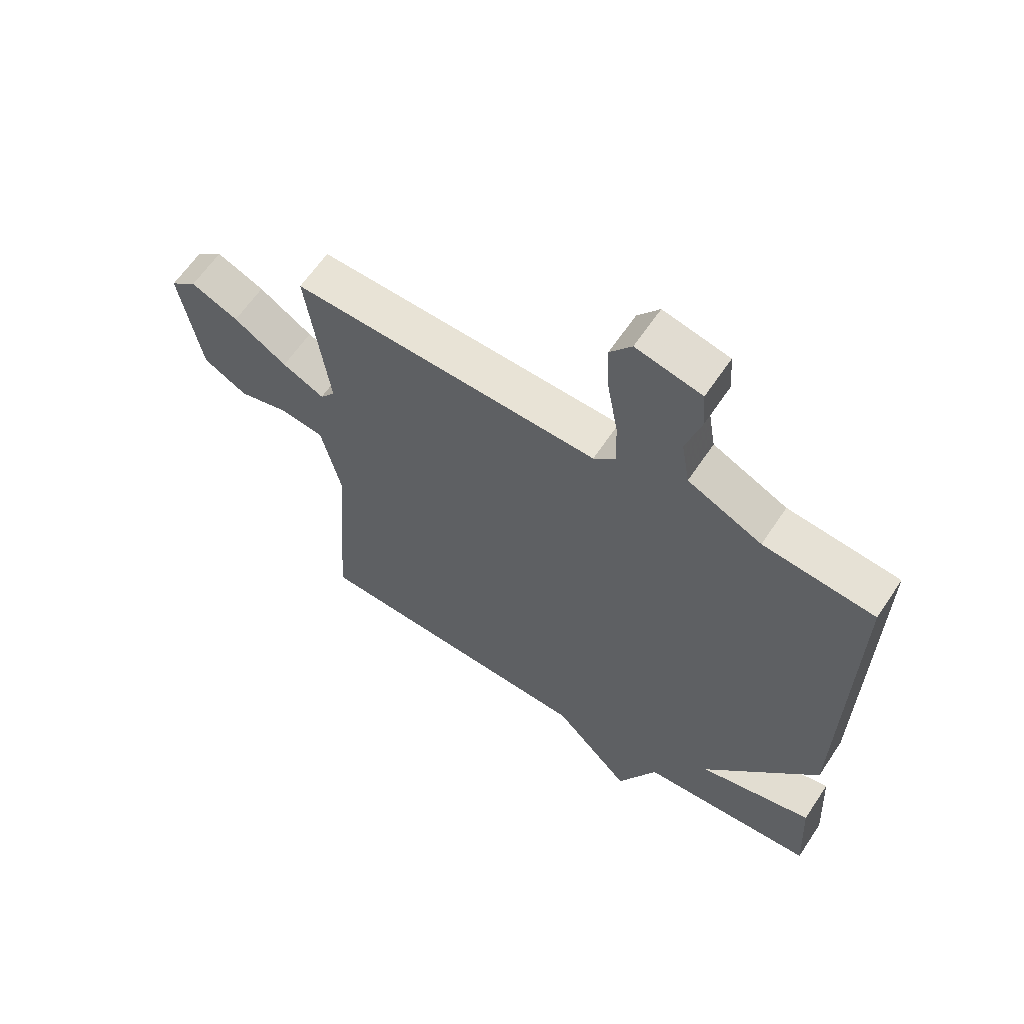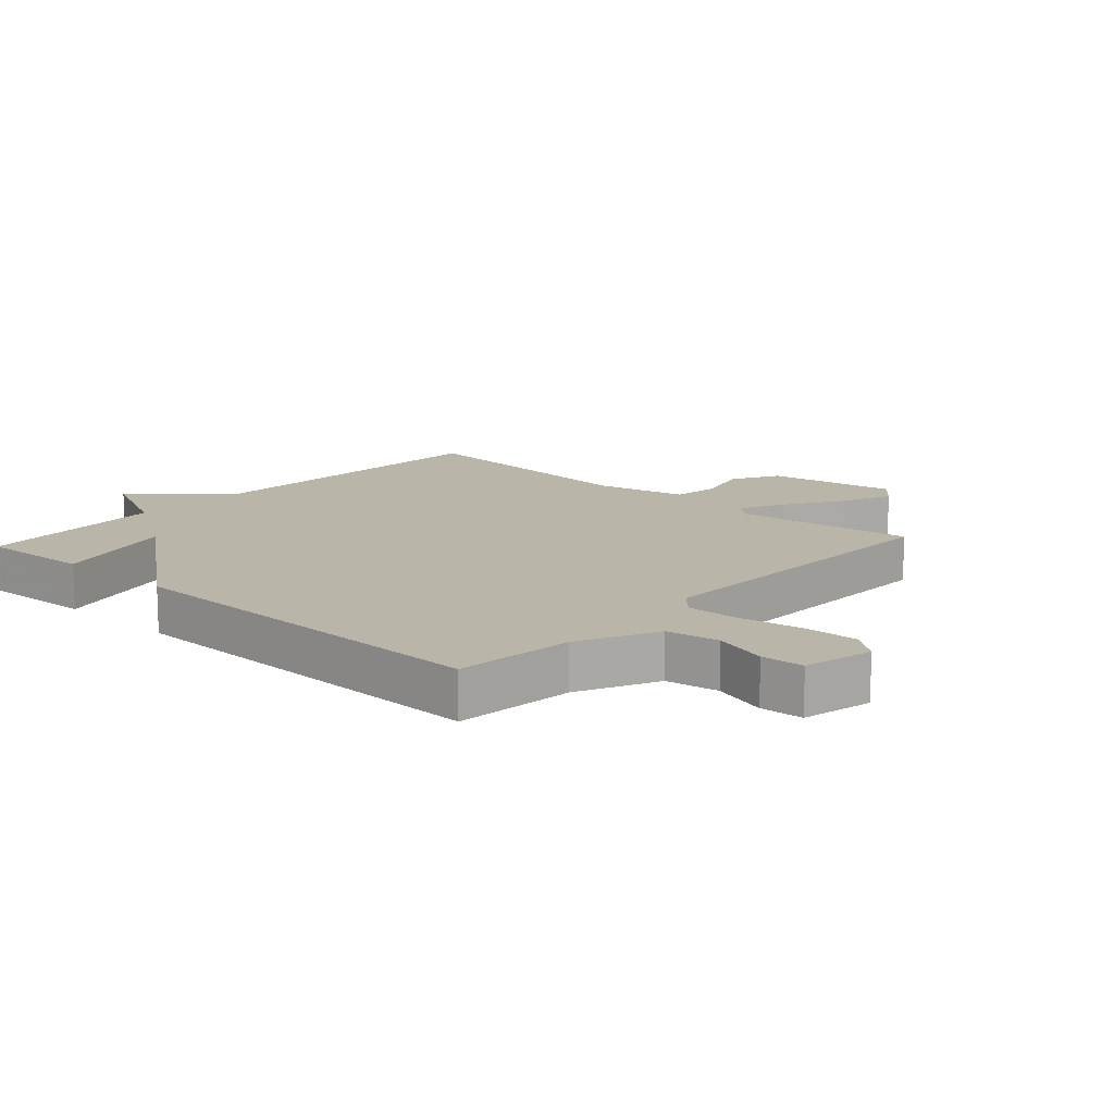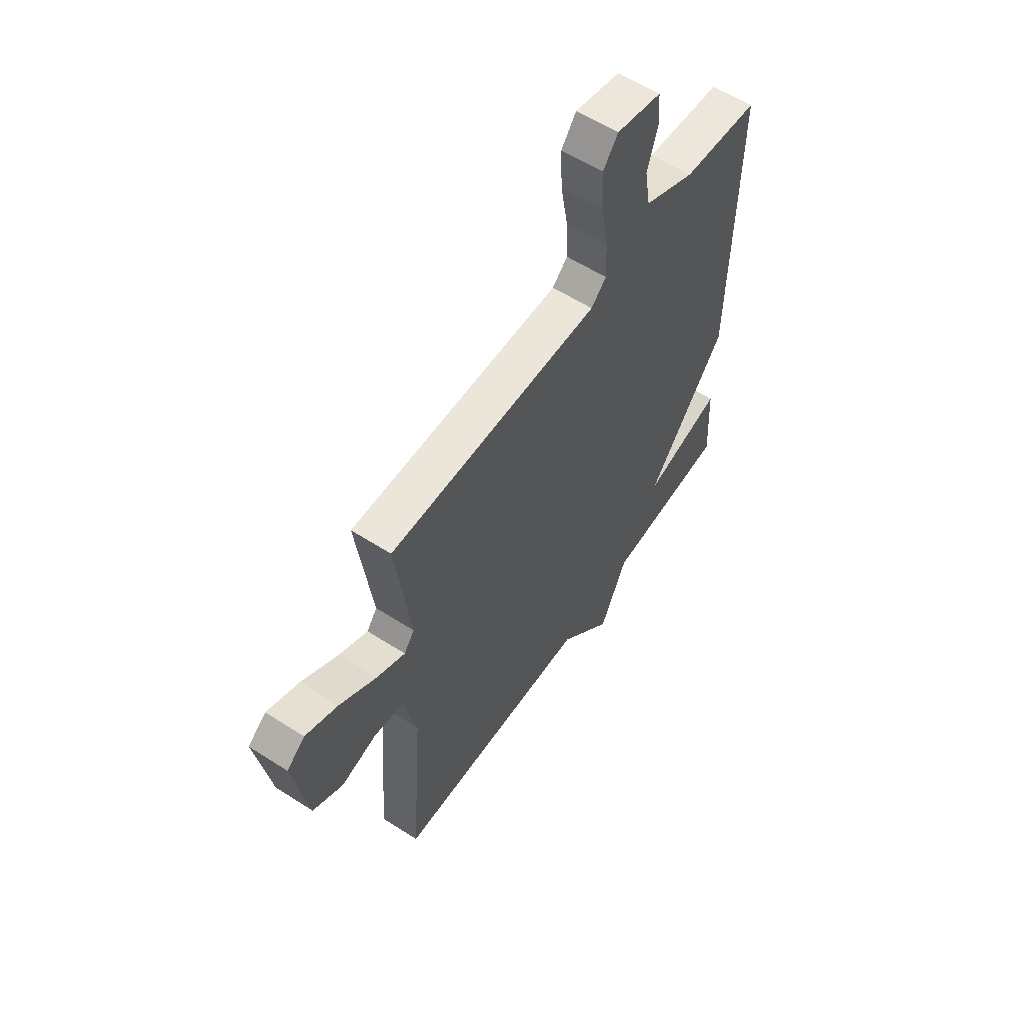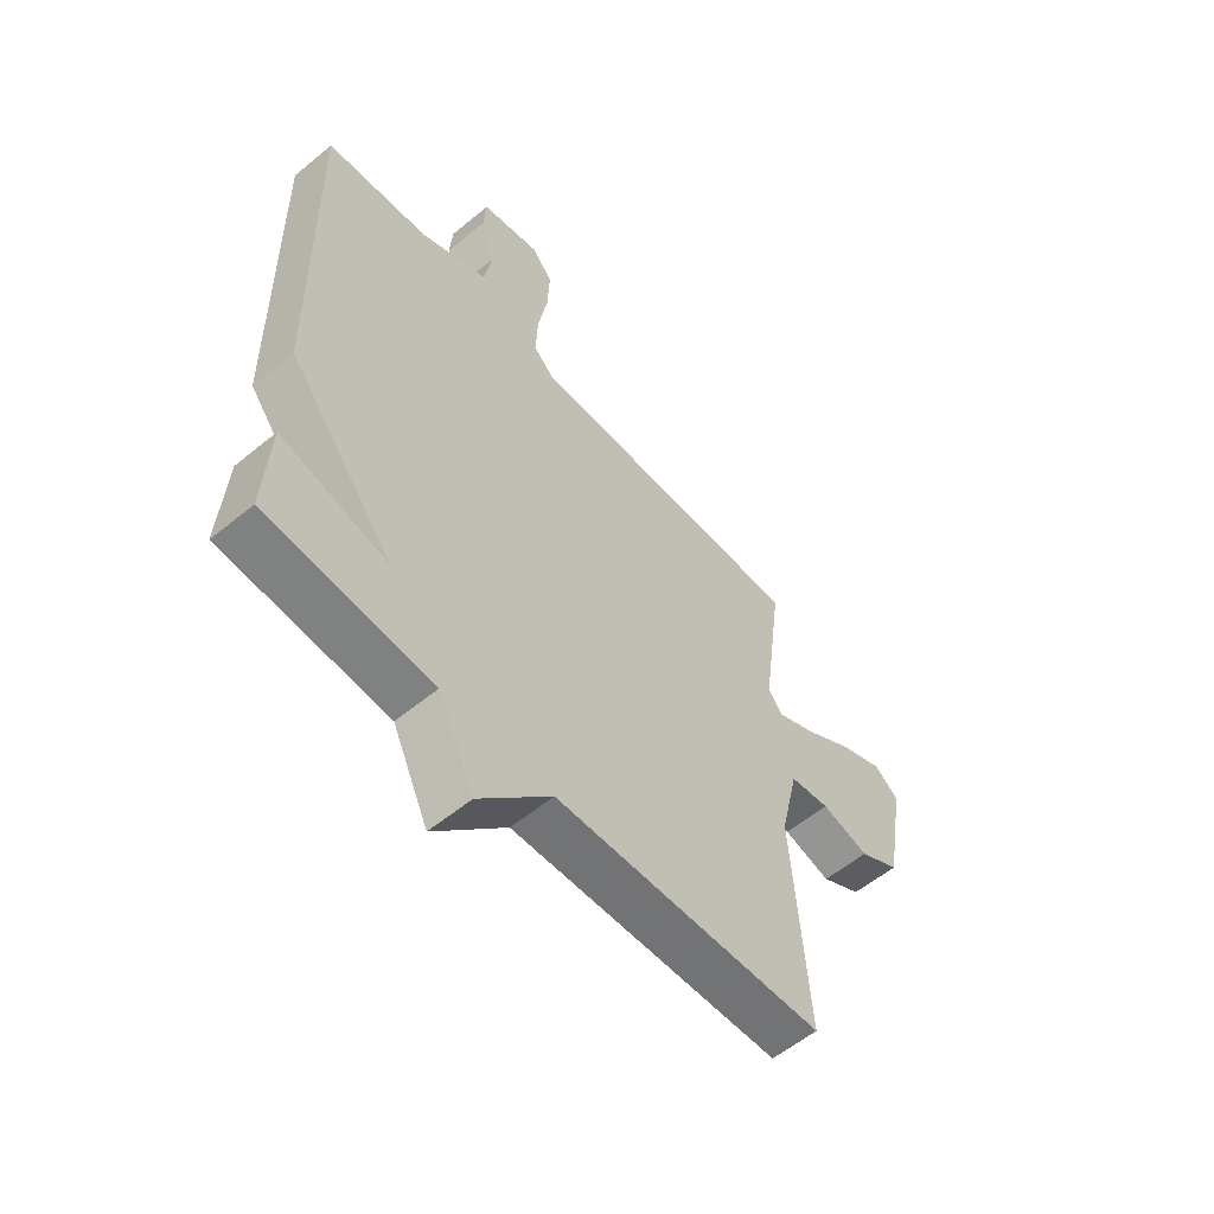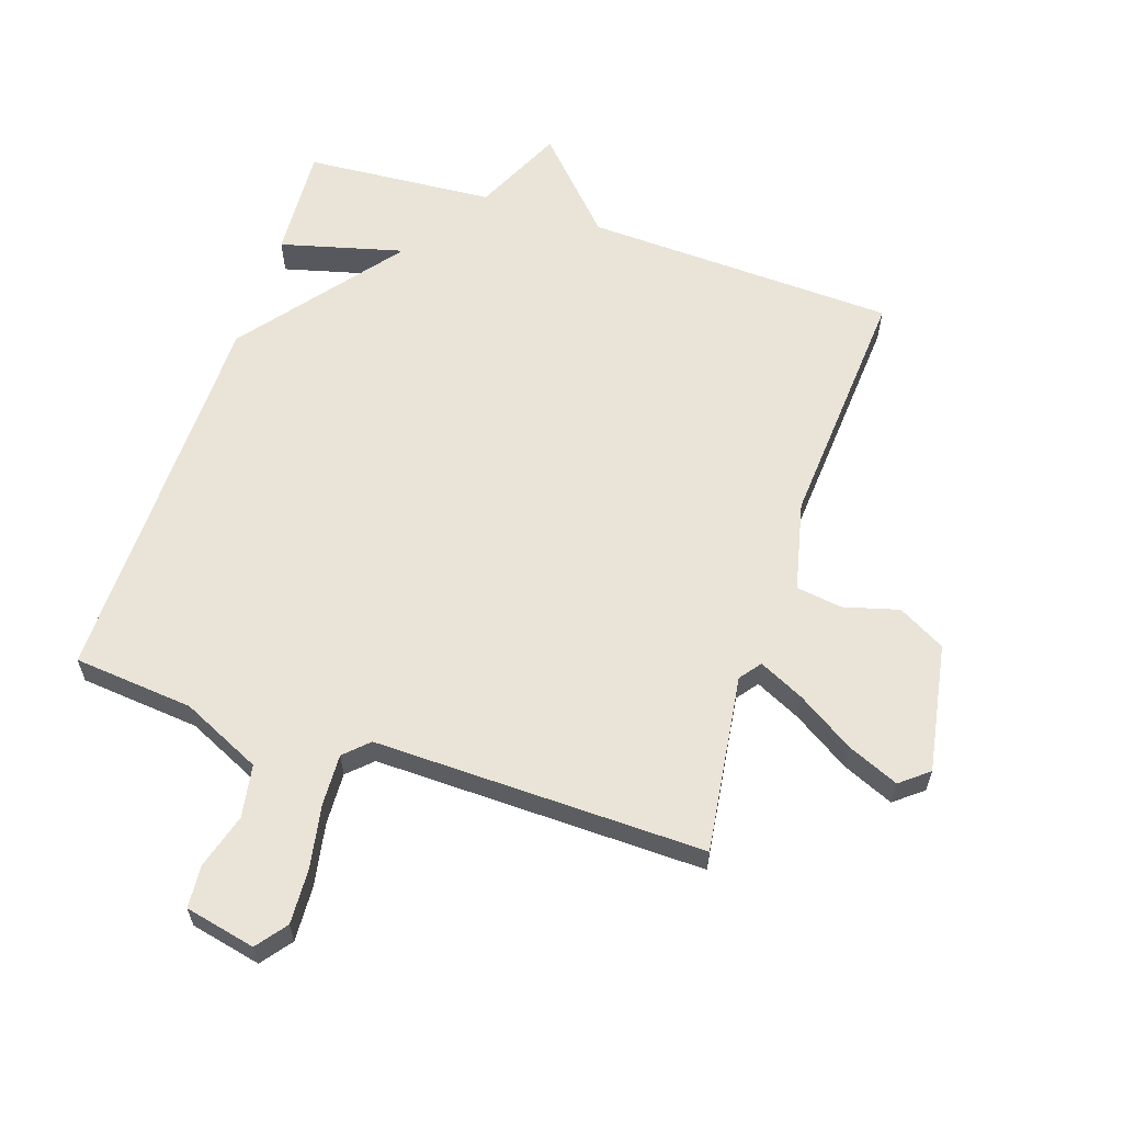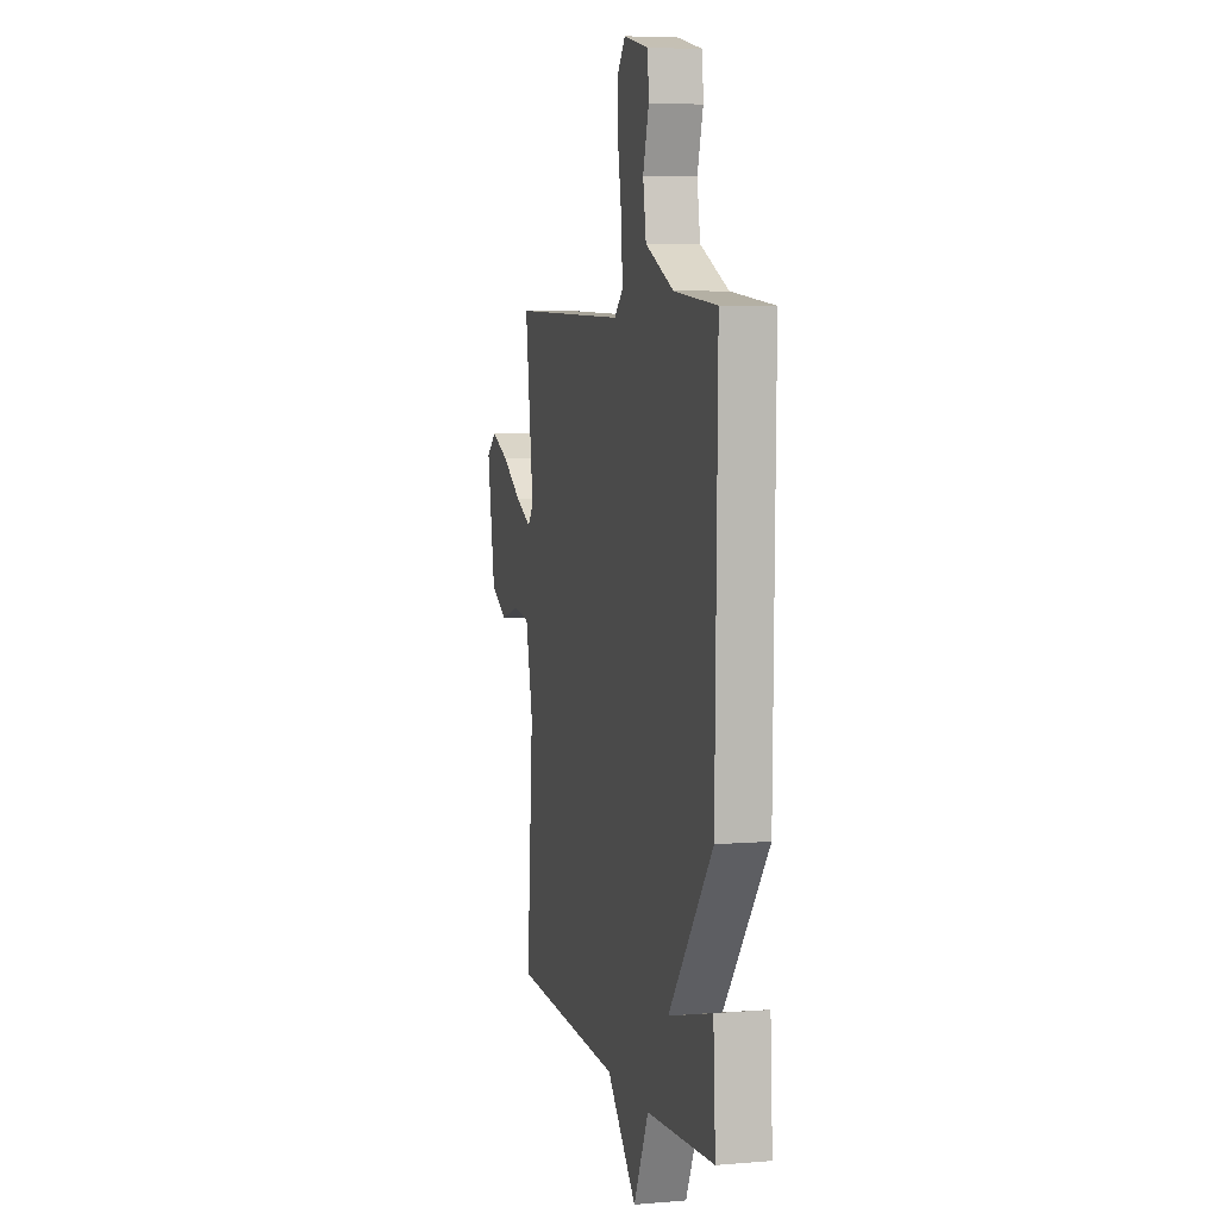
<metadata>
{"format":"obj","ext":"obj","renderer":"f3d","projection":"perspective","resolution":1024,"background":"white","views":[{"elev":62.3,"azim":-146.4,"up":"+Z"},{"elev":13.7,"azim":-47.7,"up":"+Y"},{"elev":58.5,"azim":123.6,"up":"+Z"},{"elev":-57.6,"azim":-49.5,"up":"+Z"},{"elev":61.0,"azim":18.2,"up":"+Y"},{"elev":5.8,"azim":-104.3,"up":"+Z"}]}
</metadata>
<code>
v 0.5 0.07 0.5
v 0.462 0.07 0.216
v 0.488 0.07 0.182
v 0.56 0.07 0.217
v 0.651 0.07 0.275
v 0.732 0.07 0.31
v 0.777 0.07 0.274
v 0.741 0.07 0.068
v 0.666 0.07 0.026
v 0.578 0.07 0.05
v 0.504 0.07 0.039
v 0.471 0.07 -0.105
v 0.5 0.07 -0.5
v 0.003 0.07 -0.521
v -0.13 0.07 -0.663
v -0.197 0.07 -0.521
v -0.5 0.07 -0.5
v -0.49 0.07 -0.321
v -0.293 0.07 -0.372
v -0.49 0.07 -0.121
v -0.5 0.07 0.5
v -0.309 0.07 0.519
v -0.182 0.07 0.579
v -0.168 0.07 0.663
v -0.194 0.07 0.75
v -0.189 0.07 0.818
v -0.077 0.07 0.843
v -0.04 0.07 0.795
v -0.044 0.07 0.707
v -0.062 0.07 0.606
v -0.065 0.07 0.524
v -0.027 0.07 0.488
v 0.5 0 0.5
v 0.462 0 0.216
v 0.488 0 0.182
v 0.56 0 0.217
v 0.651 0 0.275
v 0.732 0 0.31
v 0.777 0 0.274
v 0.741 0 0.068
v 0.666 0 0.026
v 0.578 0 0.05
v 0.504 0 0.039
v 0.471 0 -0.105
v 0.5 0 -0.5
v 0.003 0 -0.521
v -0.13 0 -0.663
v -0.197 0 -0.521
v -0.5 0 -0.5
v -0.49 0 -0.321
v -0.293 0 -0.372
v -0.49 0 -0.121
v -0.5 0 0.5
v -0.309 0 0.519
v -0.182 0 0.579
v -0.168 0 0.663
v -0.194 0 0.75
v -0.189 0 0.818
v -0.077 0 0.843
v -0.04 0 0.795
v -0.044 0 0.707
v -0.062 0 0.606
v -0.065 0 0.524
v -0.027 0 0.488
f 28 29 30
f 27 28 30
f 26 27 30
f 25 26 30
f 24 25 30
f 23 24 30 31
f 22 23 31 32
f 21 22 32
f 20 21 32
f 19 20 32
f 16 17 18 19
f 14 15 16
f 16 19 32
f 14 16 32
f 13 14 32
f 12 13 32
f 8 9 10
f 7 8 10
f 6 7 10
f 5 6 10
f 4 5 10
f 3 4 10 11
f 11 12 32
f 3 11 32
f 2 3 32
f 1 2 32
f 62 61 60
f 62 60 59
f 62 59 58
f 62 58 57
f 62 57 56
f 63 62 56 55
f 64 63 55 54
f 64 54 53
f 64 53 52
f 64 52 51
f 51 50 49 48
f 48 47 46
f 64 51 48
f 64 48 46
f 64 46 45
f 64 45 44
f 42 41 40
f 42 40 39
f 42 39 38
f 42 38 37
f 42 37 36
f 43 42 36 35
f 64 44 43
f 64 43 35
f 64 35 34
f 64 34 33
f 1 33 34 2
f 2 34 35 3
f 3 35 36 4
f 4 36 37 5
f 5 37 38 6
f 6 38 39 7
f 7 39 40 8
f 8 40 41 9
f 9 41 42 10
f 10 42 43 11
f 11 43 44 12
f 12 44 45 13
f 13 45 46 14
f 14 46 47 15
f 15 47 48 16
f 16 48 49 17
f 17 49 50 18
f 18 50 51 19
f 19 51 52 20
f 20 52 53 21
f 21 53 54 22
f 22 54 55 23
f 23 55 56 24
f 24 56 57 25
f 25 57 58 26
f 26 58 59 27
f 27 59 60 28
f 28 60 61 29
f 29 61 62 30
f 30 62 63 31
f 31 63 64 32
f 32 64 33 1

</code>
